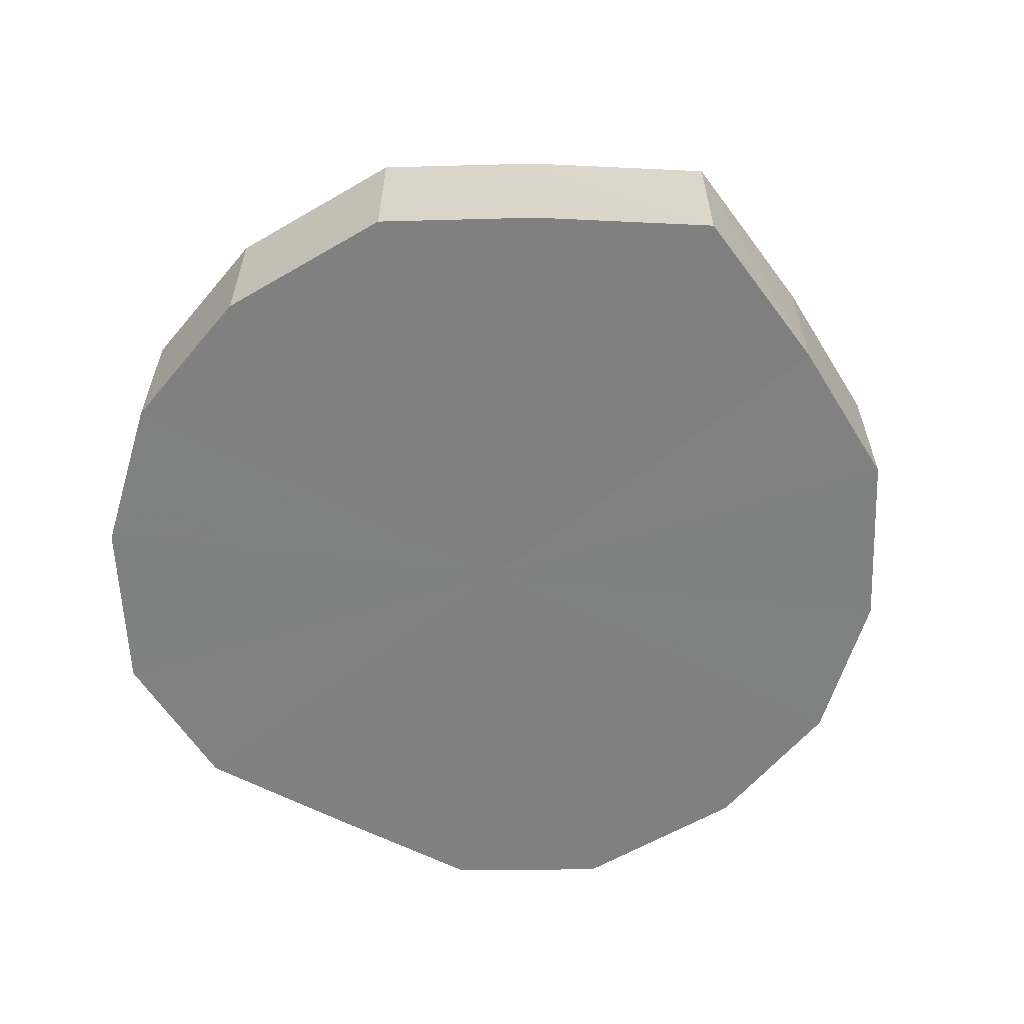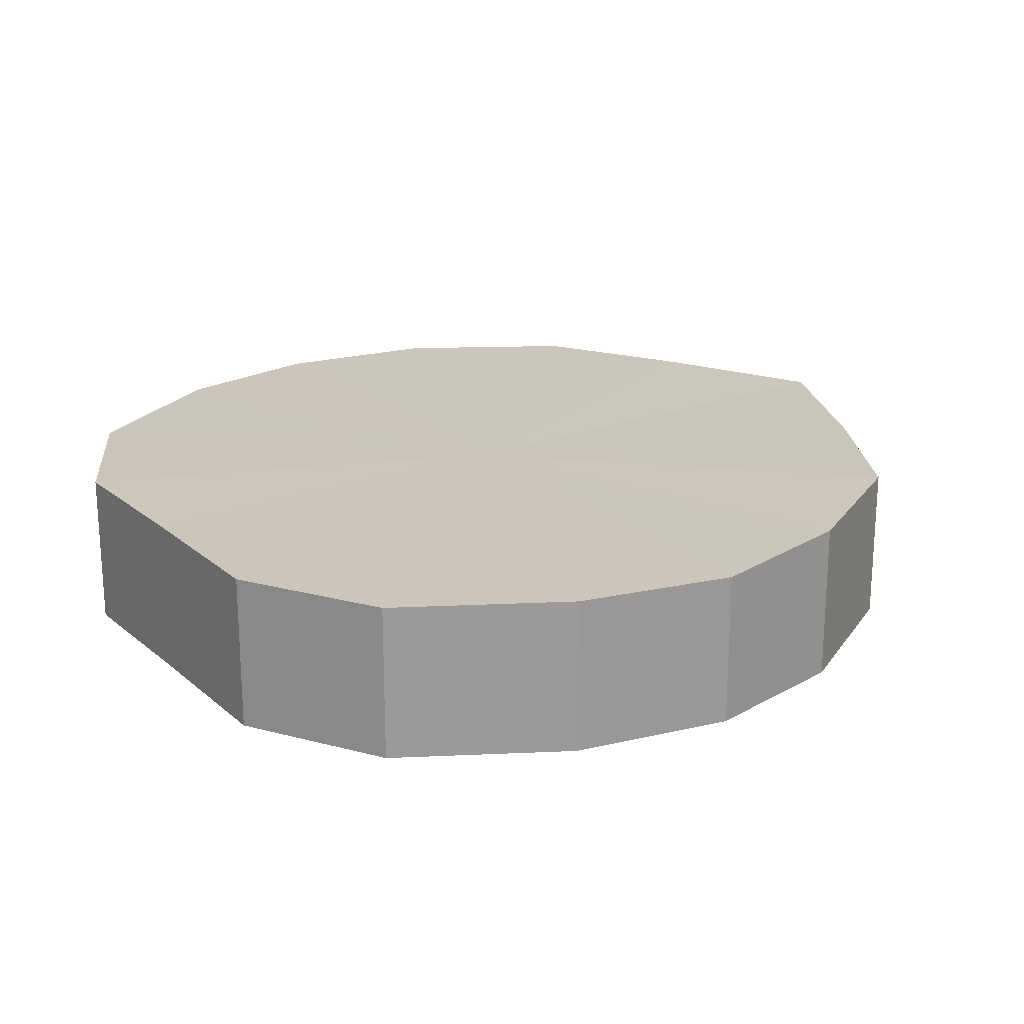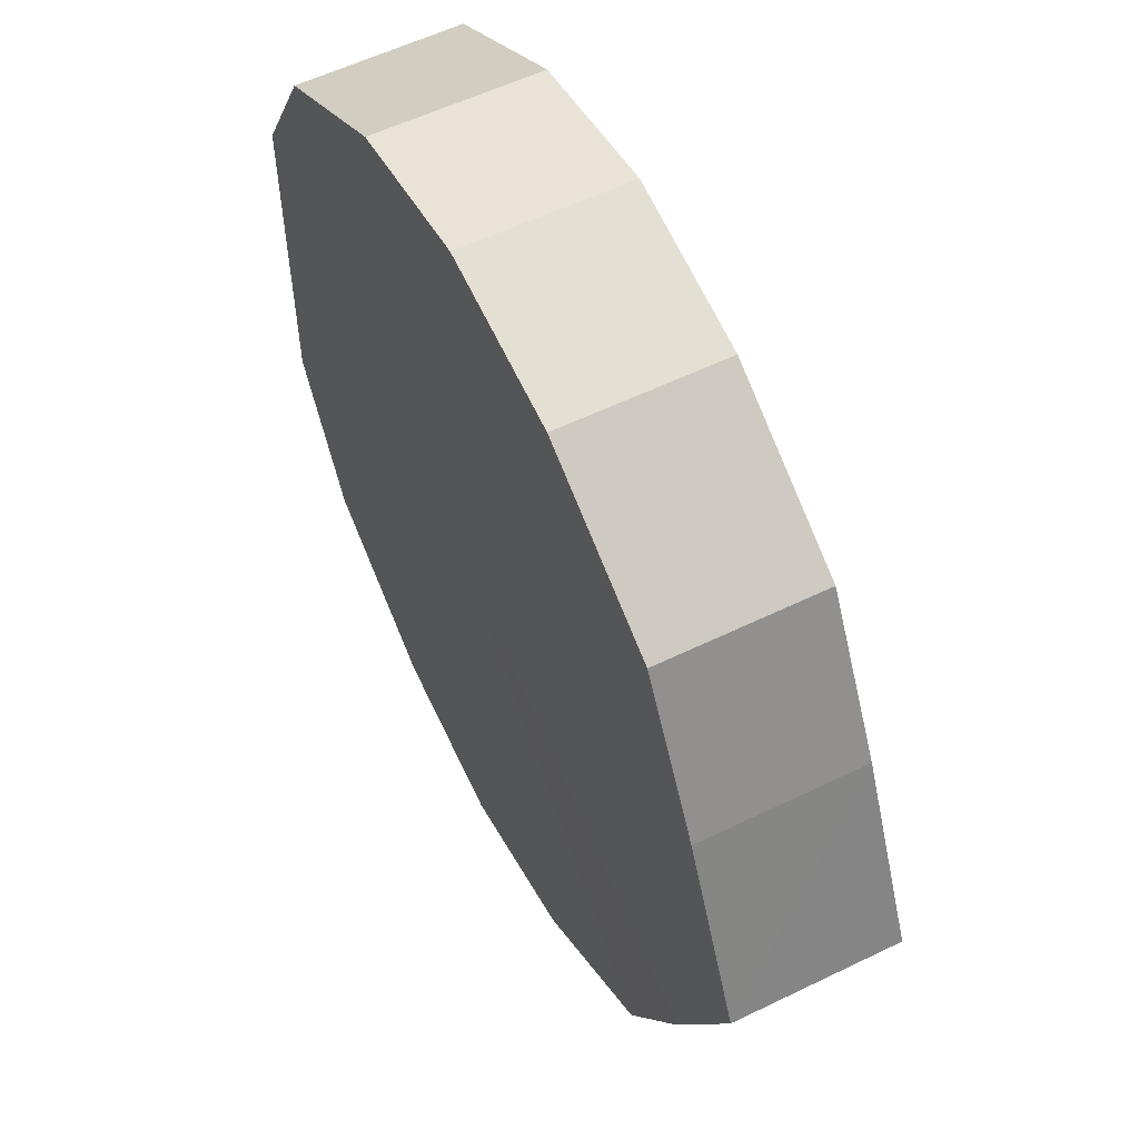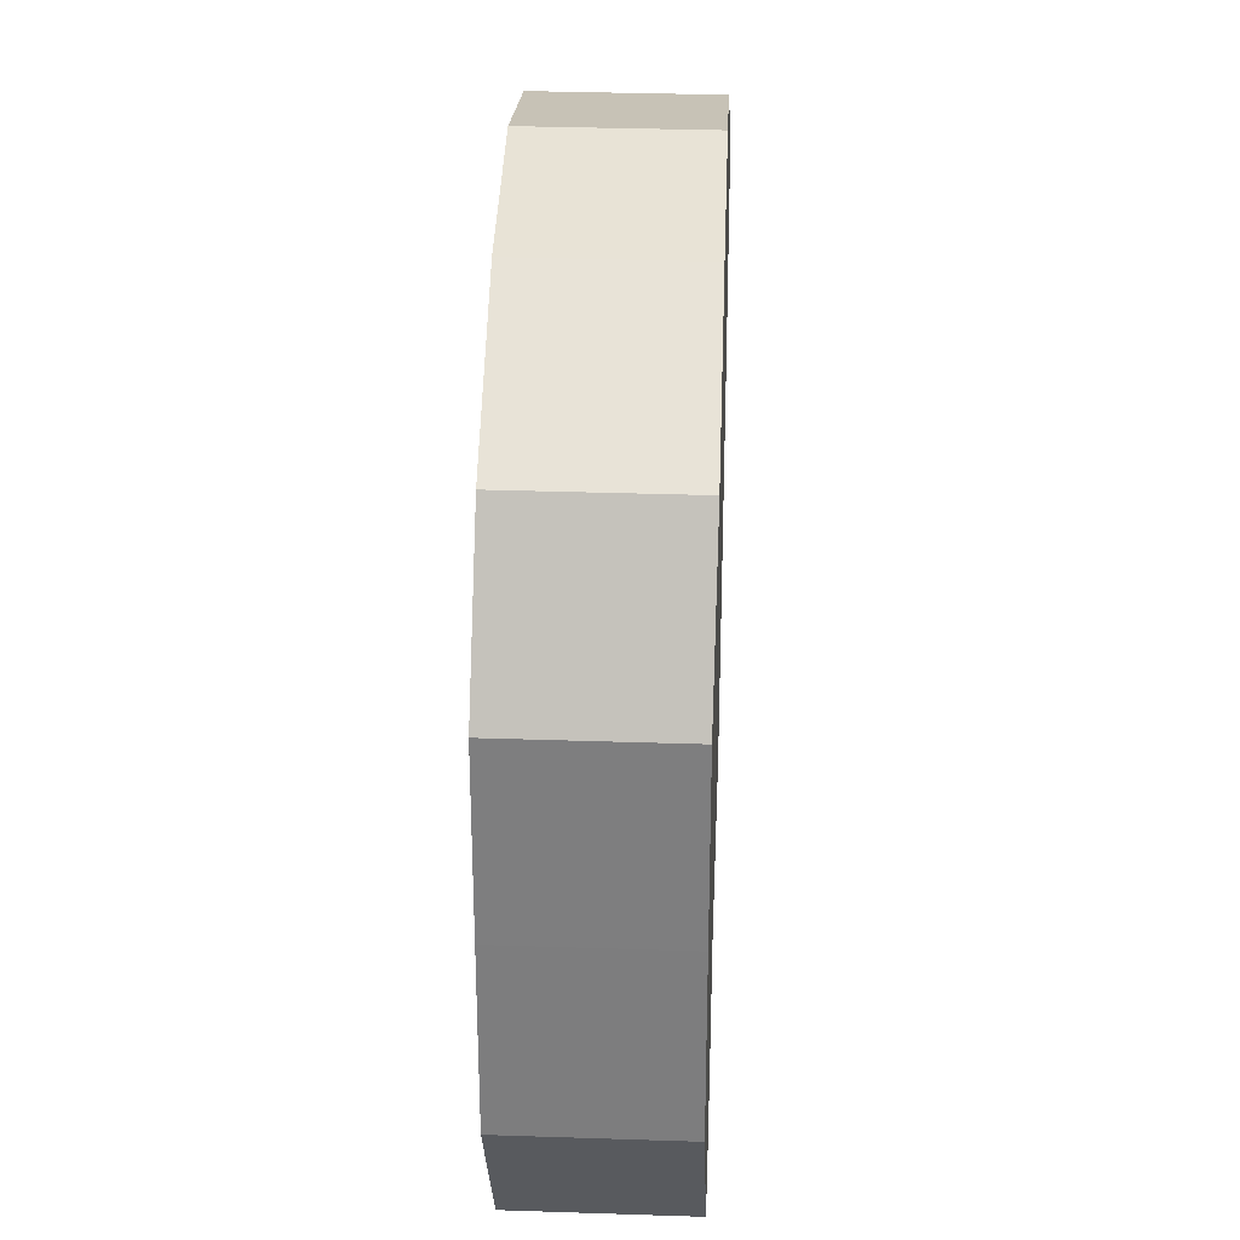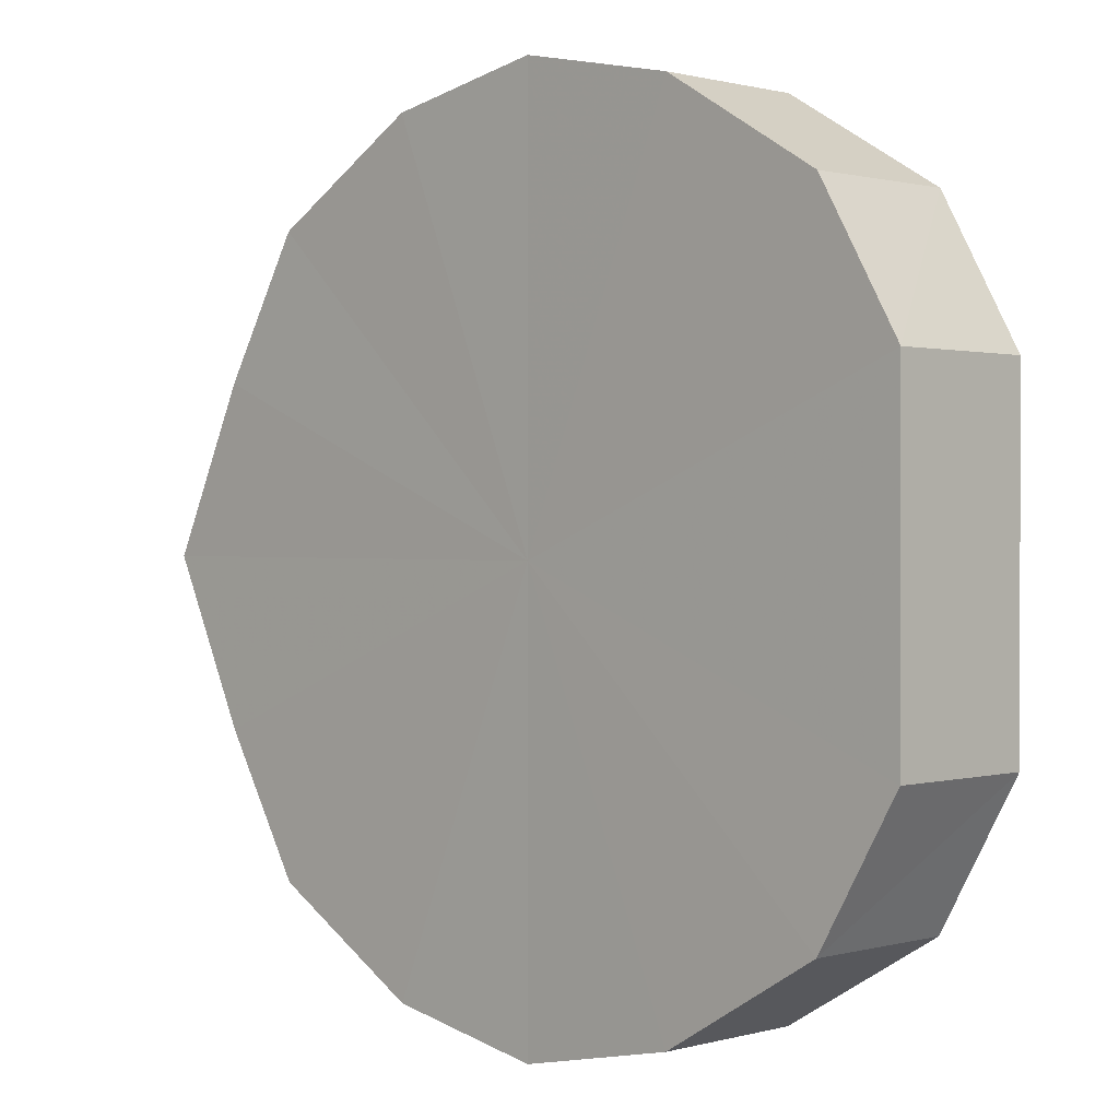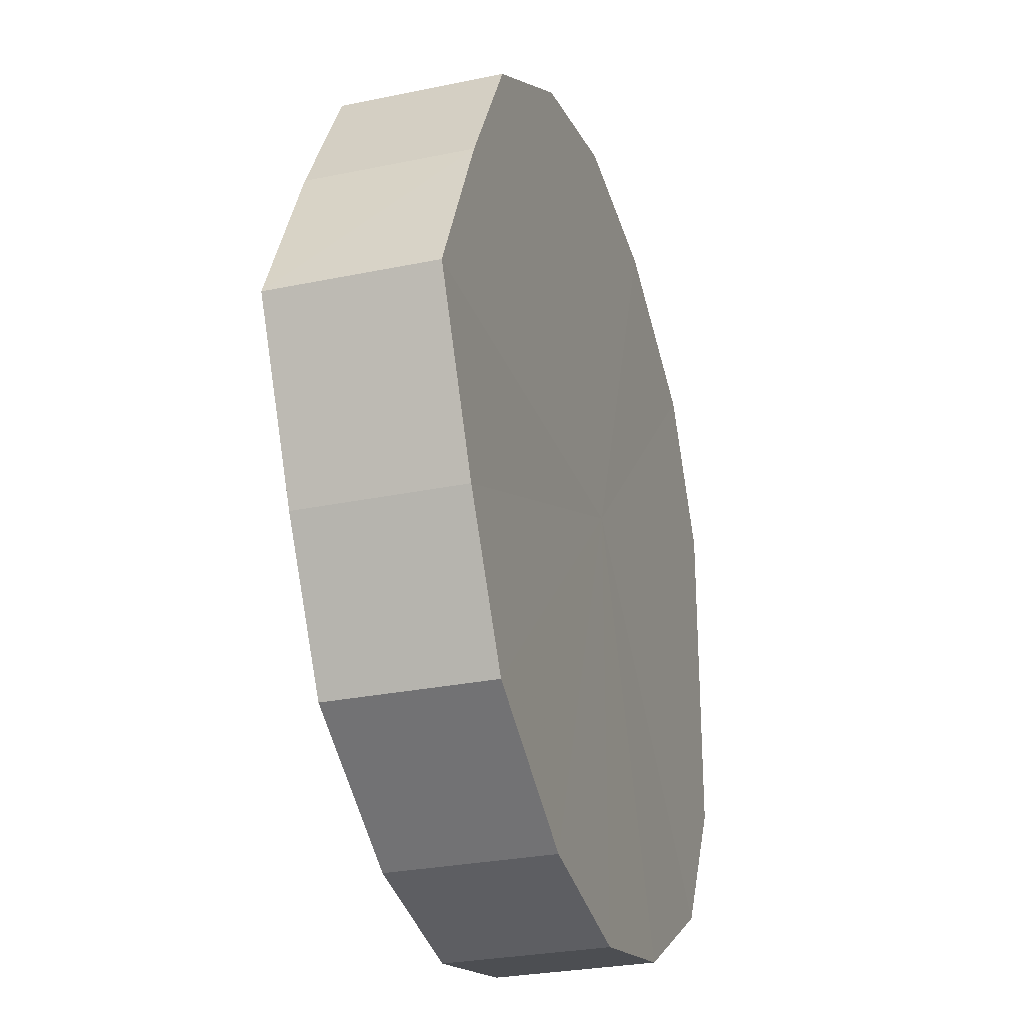
<metadata>
{"format":"obj","ext":"obj","renderer":"f3d","projection":"perspective","resolution":1024,"background":"white","views":[{"elev":-60.1,"azim":61.7,"up":"+Y"},{"elev":21.0,"azim":-34.5,"up":"+Y"},{"elev":56.9,"azim":63.3,"up":"+Z"},{"elev":30.4,"azim":-87.5,"up":"+Z"},{"elev":0.8,"azim":-135.7,"up":"+Z"},{"elev":-27.8,"azim":107.7,"up":"+Z"}]}
</metadata>
<code>
o 9246
v 2224 1888 17.05
v 2224 1888 17.03
v 2224 1888 17.05
v 2224 1888 17.01
v 2224 1888 17.03
v 2224 1888 17.07
v 2224 1888 17.07
v 2224 1888 17
v 2224 1888 17.01
v 2224 1888 17.09
v 2224 1888 17.09
v 2224 1888 17
v 2224 1888 17
v 2224 1888 17.1
v 2224 1888 17.1
v 2224 1888 17
v 2224 1888 17
v 2224 1888 17.1
v 2224 1888 17.1
v 2224 1888 17.01
v 2224 1888 17
v 2224 1888 17.1
v 2224 1888 17.1
v 2224 1888 17.03
v 2224 1888 17.01
v 2224 1888 17.09
v 2224 1888 17.09
v 2224 1888 17.05
v 2224 1888 17.03
v 2224 1888 17.07
v 2224 1888 17.07
v 2224 1888 17.05
v 2224 1888 17.05
v 2224 1888 17.03
v 2224 1888 17.03
v 2224 1888 17.01
v 2224 1888 17.01
v 2224 1888 17.07
v 2224 1888 17.05
v 2224 1888 17.09
v 2224 1888 17.07
v 2224 1888 17
v 2224 1888 17
v 2224 1888 17.1
v 2224 1888 17.09
v 2224 1888 17.1
v 2224 1888 17.1
v 2224 1888 17
v 2224 1888 17
v 2224 1888 17.1
v 2224 1888 17.1
v 2224 1888 17.09
v 2224 1888 17.1
v 2224 1888 17
v 2224 1888 17
v 2224 1888 17.07
v 2224 1888 17.09
v 2224 1888 17.05
v 2224 1888 17.07
v 2224 1888 17.01
v 2224 1888 17.01
v 2224 1888 17.03
v 2224 1888 17.05
v 2224 1888 17.03
v 2224 1888 17.05
v 2224 1888 17.03
v 2224 1888 17.05
v 2224 1888 17.01
v 2224 1888 17.07
v 2224 1888 17
v 2224 1888 17.09
v 2224 1888 17
v 2224 1888 17.1
v 2224 1888 17
v 2224 1888 17.1
v 2224 1888 17.01
v 2224 1888 17.1
v 2224 1888 17.03
v 2224 1888 17.09
v 2224 1888 17.05
v 2224 1888 17.07
v 2224 1888 17.05
v 2224 1888 17.05
v 2224 1888 17.03
v 2224 1888 17.07
v 2224 1888 17.01
v 2224 1888 17.09
v 2224 1888 17
v 2224 1888 17.1
v 2224 1888 17
v 2224 1888 17.1
v 2224 1888 17
v 2224 1888 17.1
v 2224 1888 17.01
v 2224 1888 17.09
v 2224 1888 17.03
v 2224 1888 17.07
v 2224 1888 17.05
f 1 2 3
f 2 4 5
f 6 1 7
f 4 8 9
f 10 6 11
f 8 12 13
f 14 10 15
f 12 16 17
f 18 14 19
f 16 20 21
f 22 18 23
f 20 24 25
f 26 22 27
f 24 28 29
f 30 26 31
f 28 30 32
f 33 34 35
f 35 36 37
f 38 39 33
f 40 41 38
f 37 42 43
f 44 45 40
f 46 47 44
f 43 48 49
f 50 51 46
f 52 53 50
f 49 54 55
f 56 57 52
f 58 59 56
f 55 60 61
f 62 63 58
f 61 64 62
f 65 66 67
f 65 68 66
f 65 67 69
f 65 70 68
f 65 69 71
f 65 72 70
f 65 71 73
f 65 74 72
f 65 73 75
f 65 76 74
f 65 75 77
f 65 78 76
f 65 77 79
f 65 80 78
f 65 79 81
f 65 81 80
f 82 83 84
f 82 85 83
f 82 84 86
f 82 87 85
f 82 86 88
f 82 89 87
f 82 88 90
f 82 91 89
f 82 90 92
f 82 93 91
f 82 92 94
f 82 95 93
f 82 94 96
f 82 97 95
f 82 96 98
f 82 98 97

</code>
